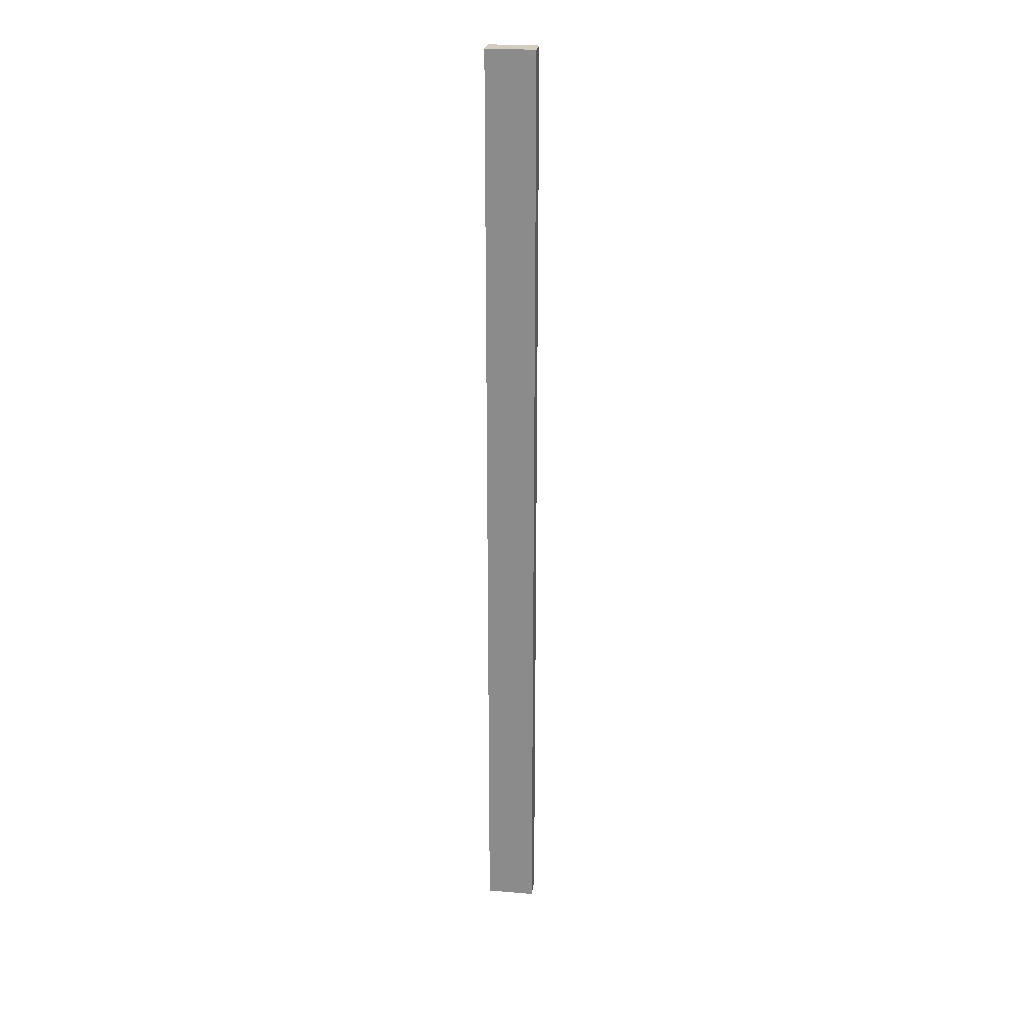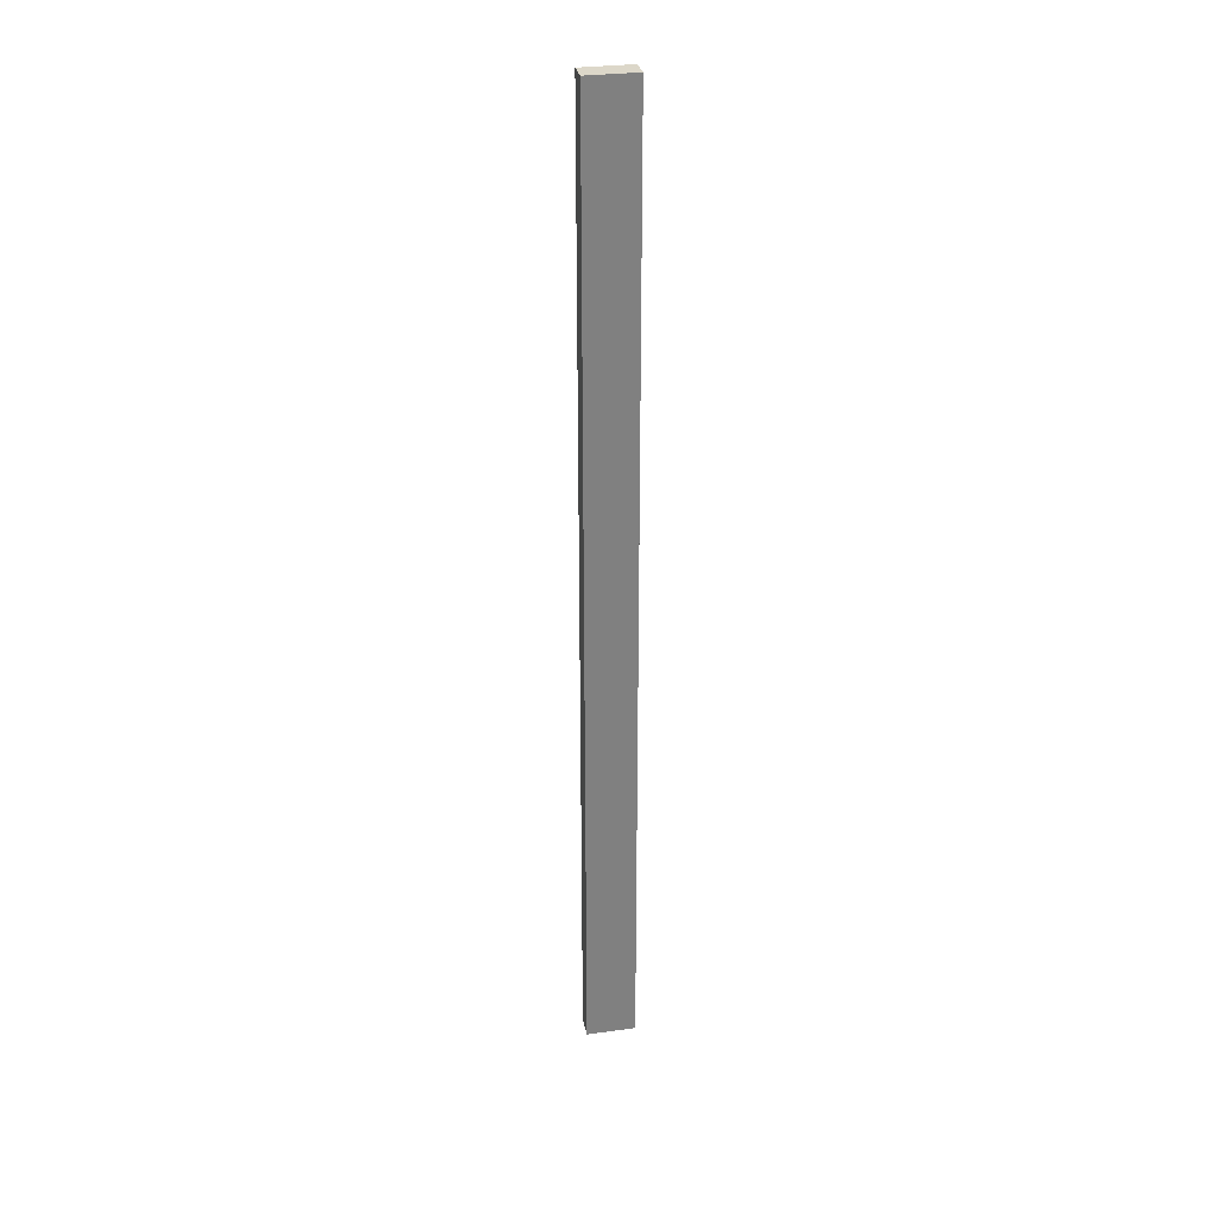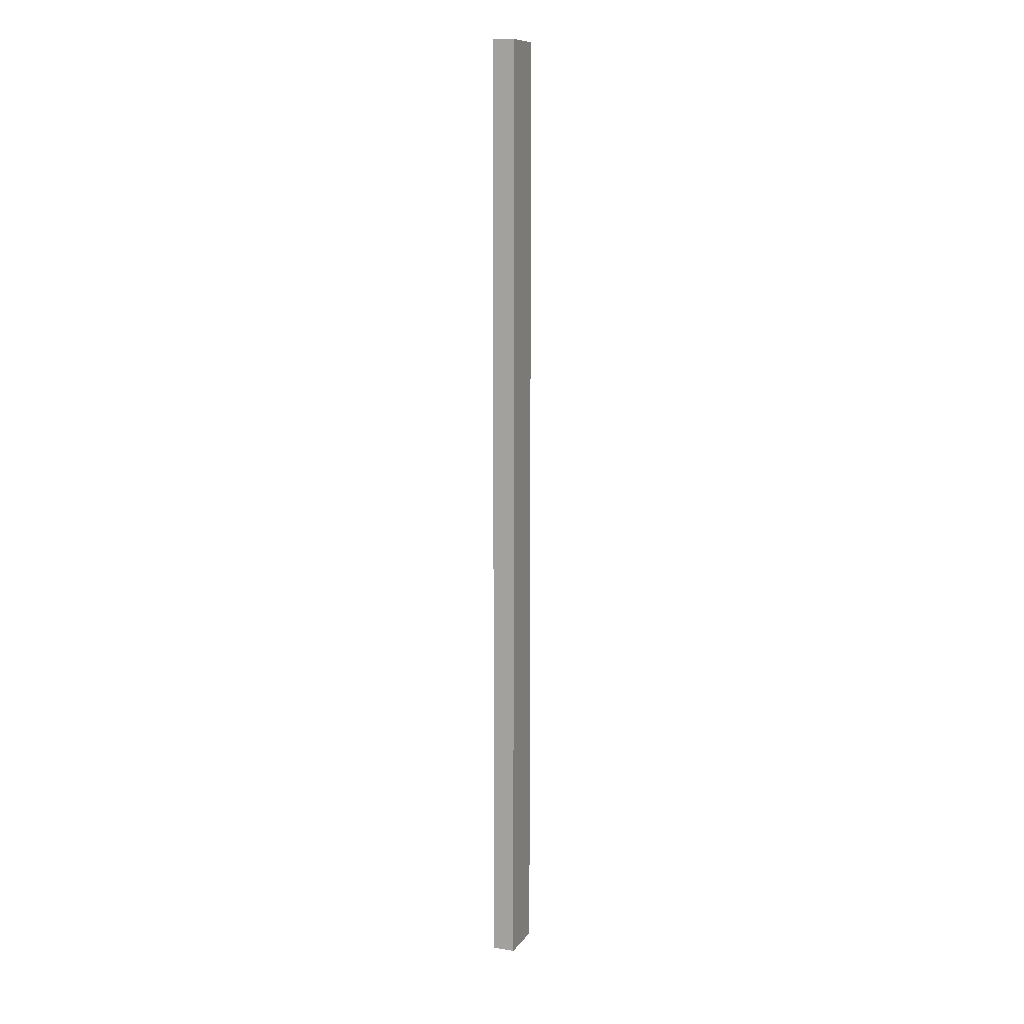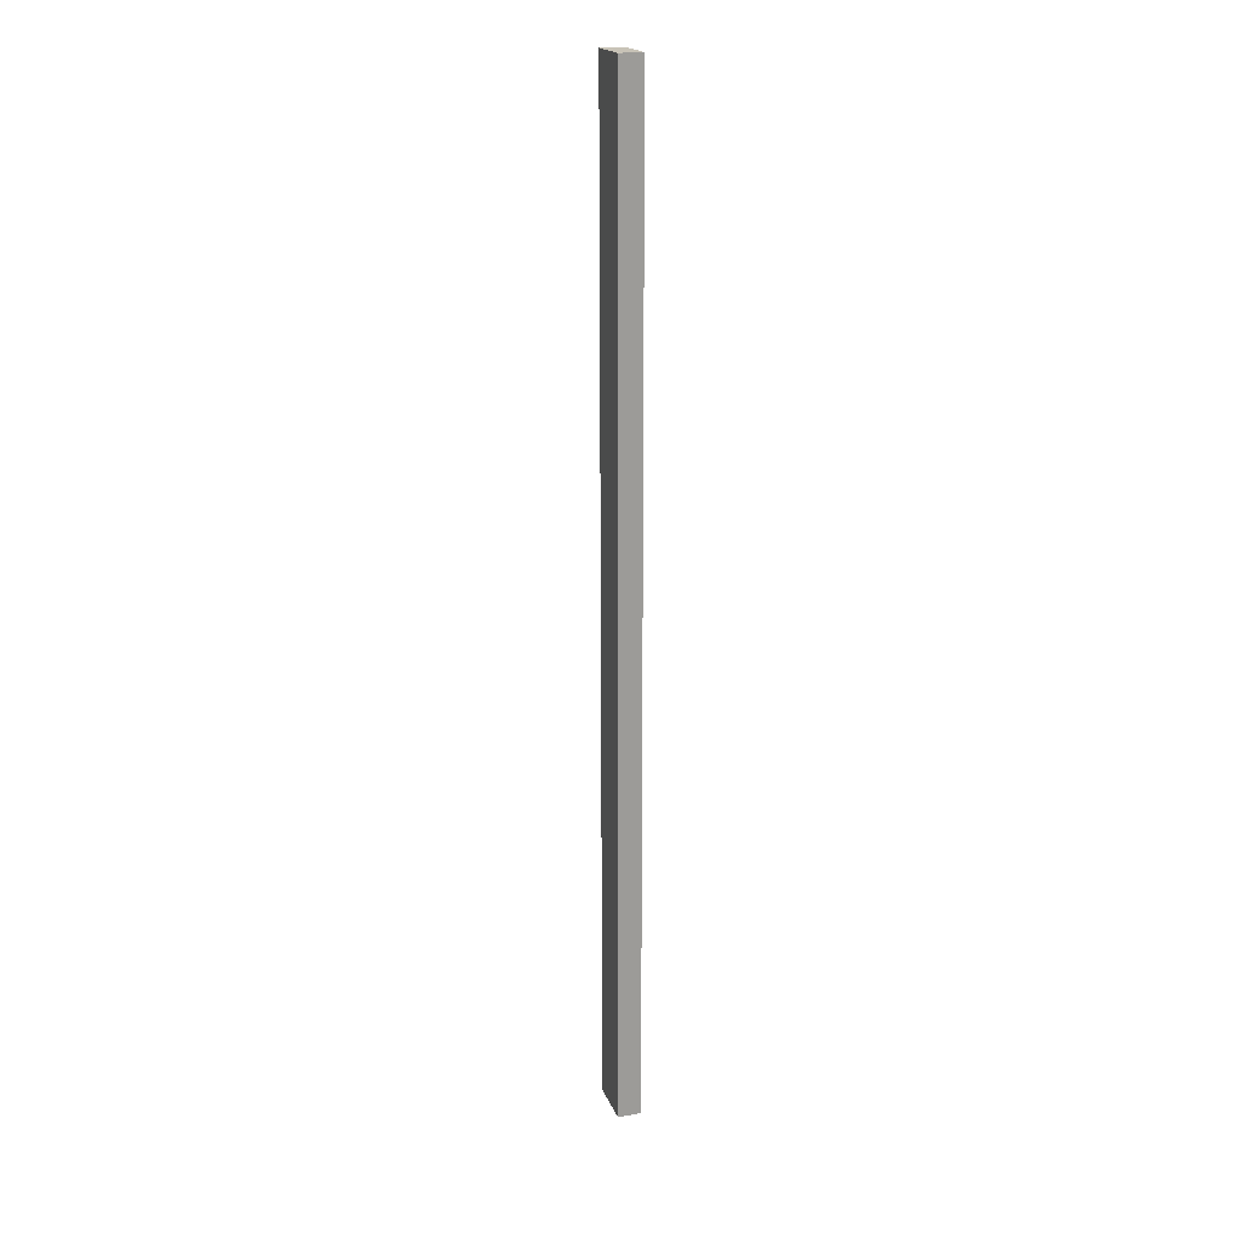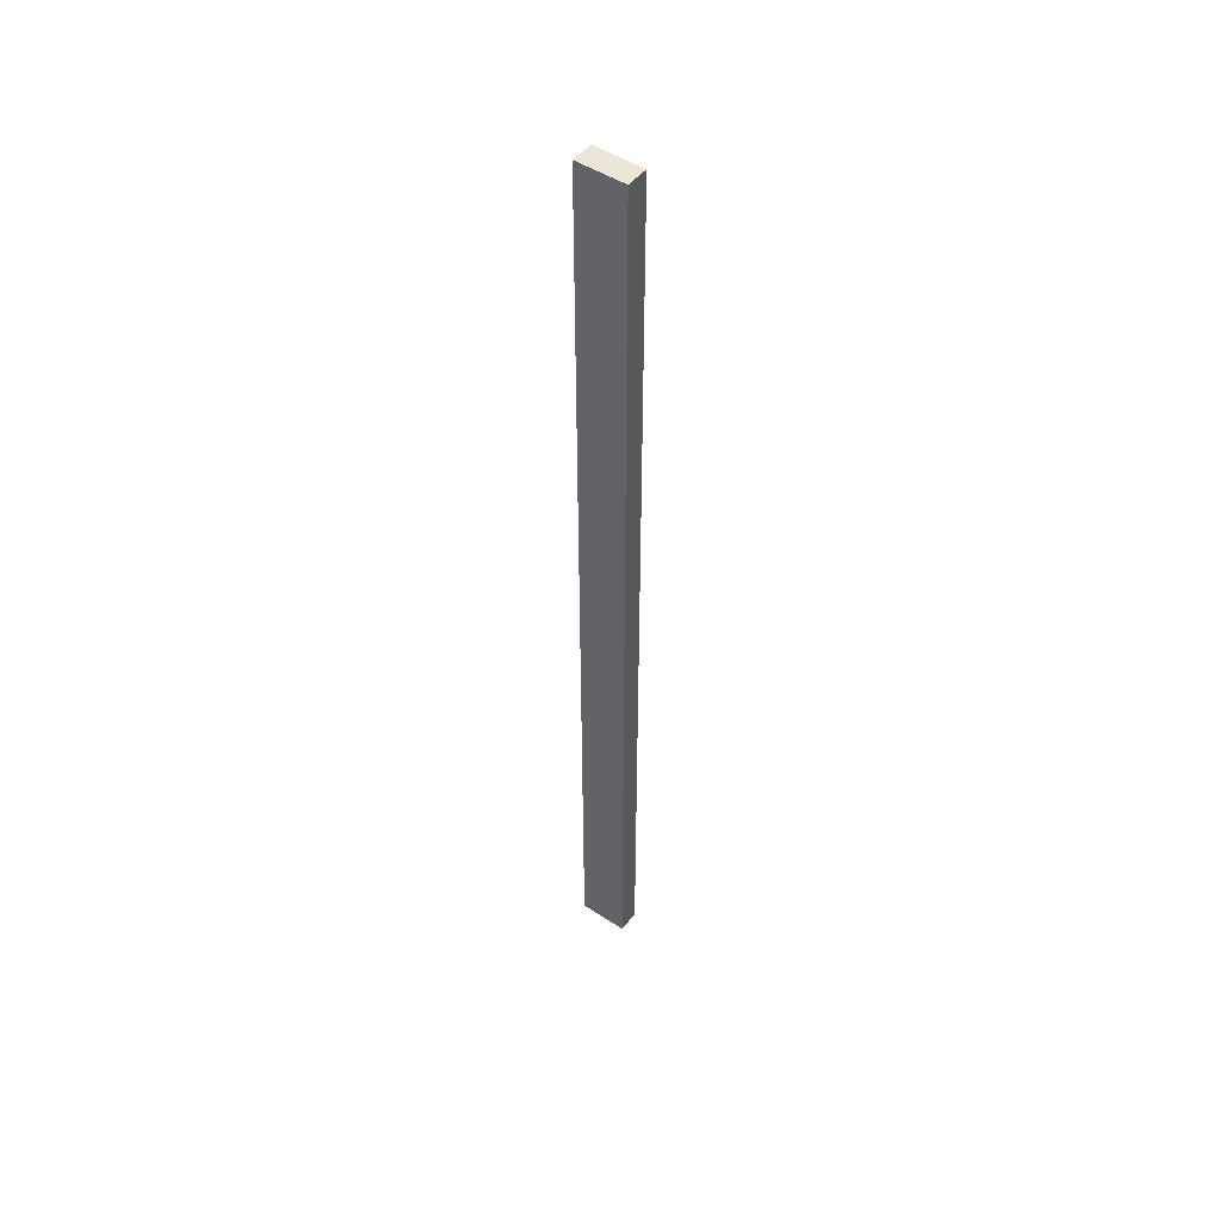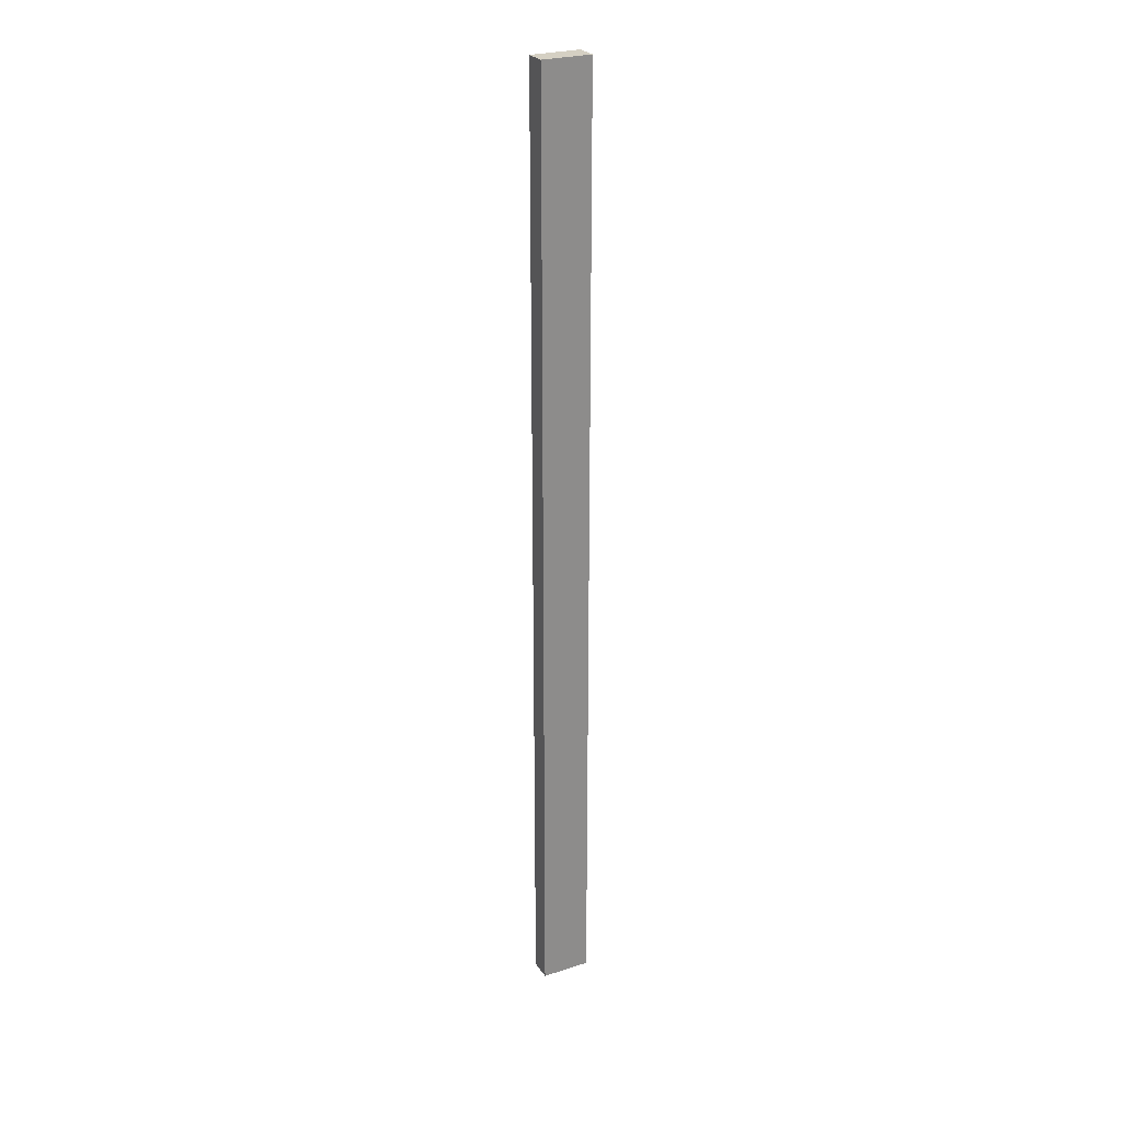
<metadata>
{"format":"obj","ext":"obj","renderer":"f3d","projection":"perspective","resolution":1024,"background":"white","views":[{"elev":24.7,"azim":-172.2,"up":"+Z"},{"elev":30.3,"azim":-11.1,"up":"+Z"},{"elev":10.6,"azim":-68.8,"up":"+Z"},{"elev":19.7,"azim":-107.7,"up":"+Z"},{"elev":48.7,"azim":36.2,"up":"+Z"},{"elev":26.3,"azim":153.3,"up":"+Z"}]}
</metadata>
<code>
o laptop_screen_collision.009
v 0.1464 0.01618 0.1017
v 0.1567 0.01618 0.1017
v 0.1567 0.01621 -0.1009
v 0.1464 0.01621 -0.1009
v 0.1464 0.01146 -0.1009
v 0.1464 0.01143 0.1017
v 0.1567 0.01146 -0.1009
v 0.1567 0.01143 0.1017
f 1 2 3 4
f 4 5 6 1
f 3 7 5 4
f 2 8 7 3
f 8 6 5 7
f 1 6 8 2

</code>
